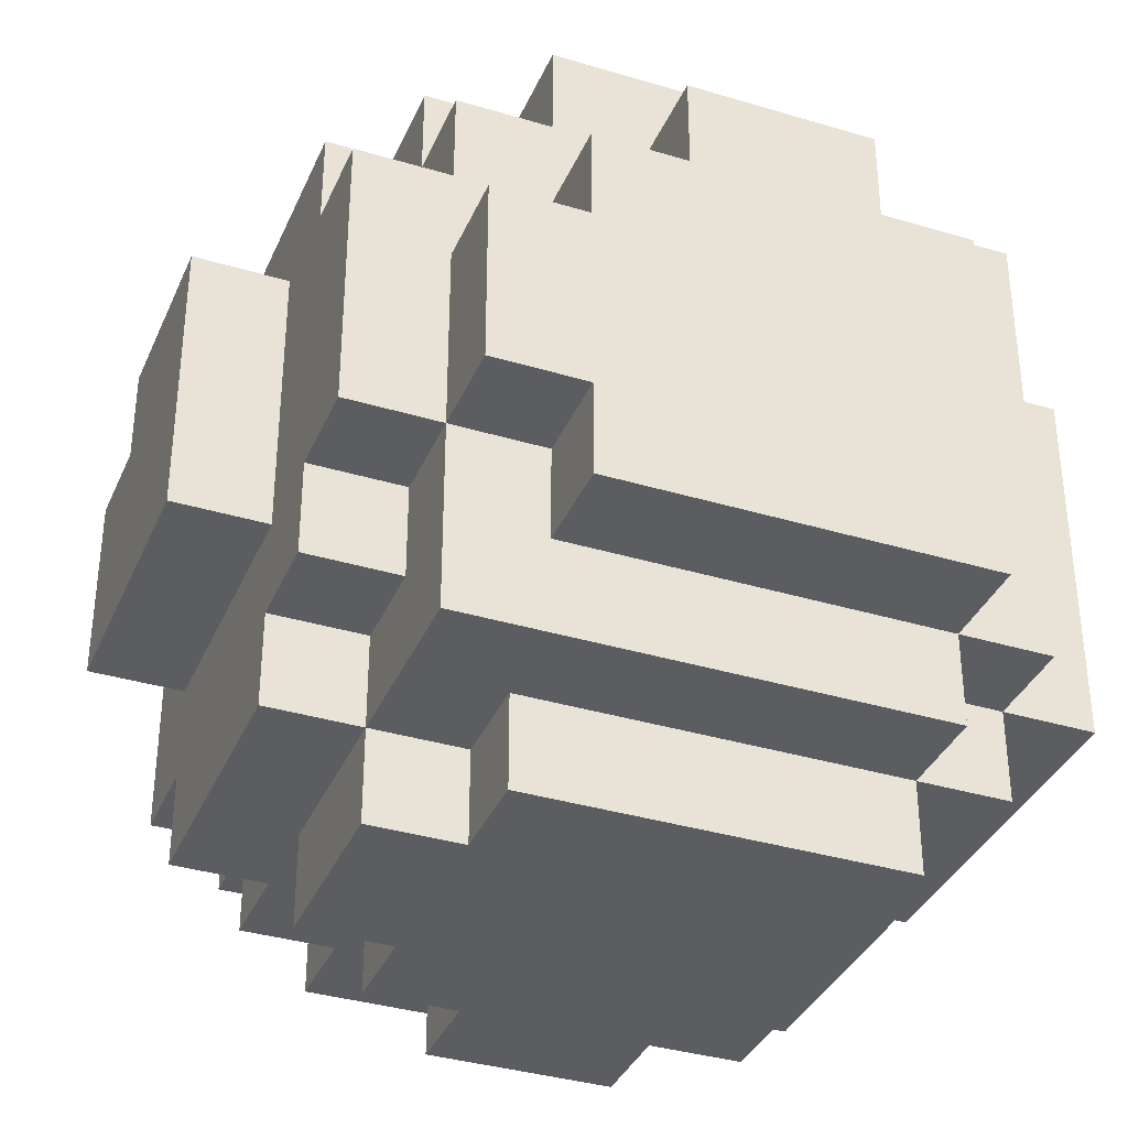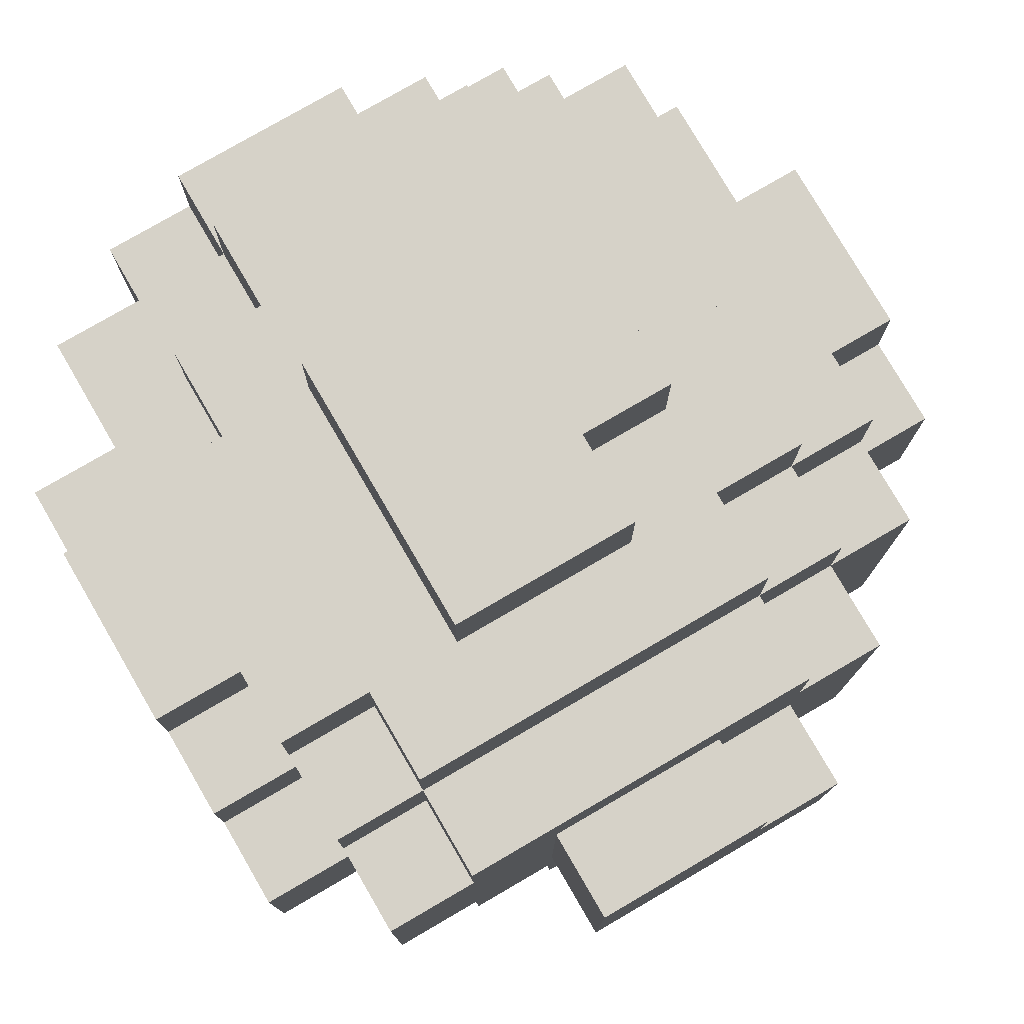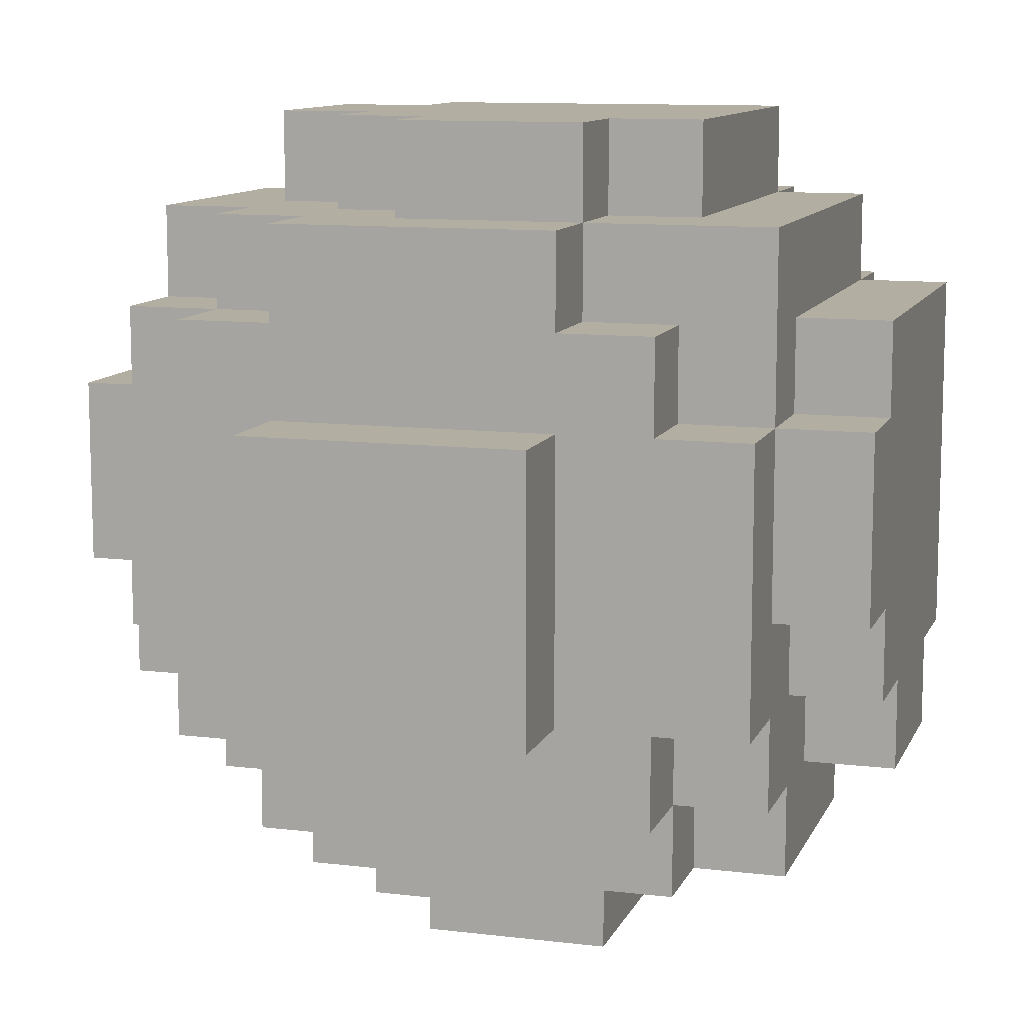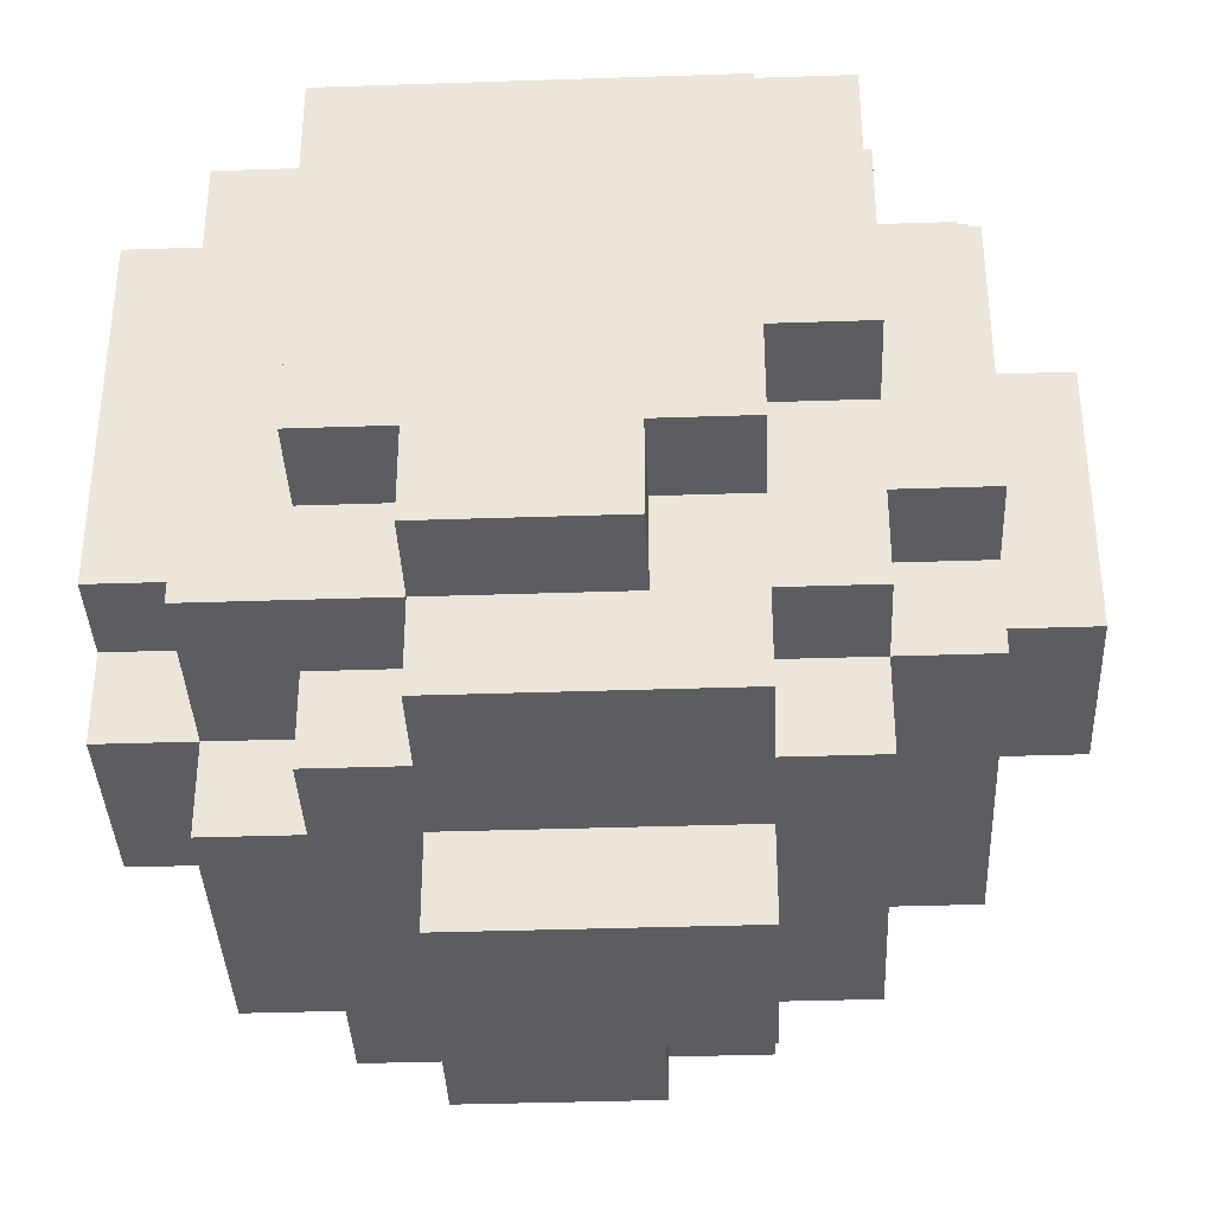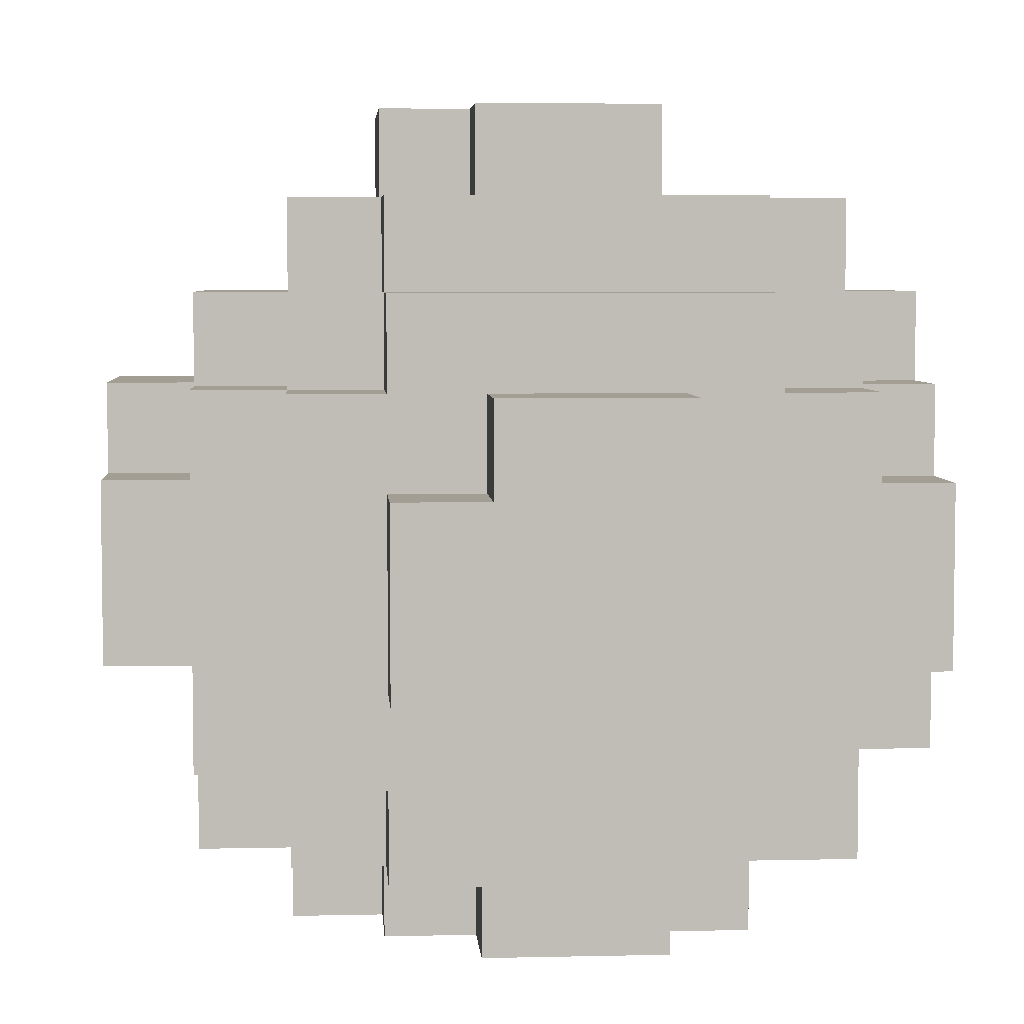
<metadata>
{"format":"obj","ext":"obj","renderer":"f3d","projection":"perspective","resolution":1024,"background":"white","views":[{"elev":-36.1,"azim":68.5,"up":"+Z"},{"elev":78.1,"azim":-120.2,"up":"+Z"},{"elev":10.8,"azim":16.8,"up":"+Y"},{"elev":-37.2,"azim":-177.5,"up":"+Y"},{"elev":5.1,"azim":-4.1,"up":"+Z"}]}
</metadata>
<code>
g bola_chocolate
v -5 7 1
v -5 7 -1
v -5 8 2
v -5 8 1
v -5 10 2
v -5 10 -1
v -4 6 2
v -4 6 -2
v -4 7 3
v -4 7 2
v -4 7 1
v -4 7 -1
v -4 7 -2
v -4 7 -3
v -4 8 2
v -4 8 1
v -4 10 2
v -4 10 -1
v -4 10 -2
v -4 10 -3
v -4 11 3
v -4 11 2
v -4 11 -1
v -4 11 -2
v -4 12 2
v -4 12 -1
v -3 5 2
v -3 5 -2
v -3 6 3
v -3 6 2
v -3 6 -2
v -3 6 -3
v -3 7 4
v -3 7 3
v -3 7 2
v -3 7 -2
v -3 7 -3
v -3 8 -3
v -3 8 -4
v -3 10 -2
v -3 10 -3
v -3 10 -4
v -3 11 4
v -3 11 3
v -3 11 2
v -3 11 -1
v -3 11 -2
v -3 12 3
v -3 12 2
v -3 12 1
v -3 12 -1
v -3 12 -3
v -3 13 1
v -3 13 -1
v -2 4 1
v -2 4 -1
v -2 5 3
v -2 5 2
v -2 5 1
v -2 5 -1
v -2 5 -2
v -2 5 -3
v -2 6 4
v -2 6 3
v -2 6 2
v -2 6 -2
v -2 6 -3
v -2 7 4
v -2 7 3
v -2 7 -3
v -2 7 -4
v -2 8 5
v -2 8 4
v -2 8 -3
v -2 8 -4
v -2 10 5
v -2 10 4
v -2 10 -3
v -2 10 -4
v -2 11 4
v -2 11 3
v -2 11 -3
v -2 11 -4
v -2 12 4
v -2 12 3
v -2 12 2
v -2 12 1
v -2 12 -1
v -2 12 -2
v -2 13 2
v -2 13 1
v -2 13 -1
v -2 13 -2
v -1 4 2
v -1 4 1
v -1 5 2
v -1 5 1
v -1 6 -3
v -1 6 -4
v -1 7 5
v -1 7 4
v -1 7 -3
v -1 7 -4
v -1 8 5
v -1 8 4
v -1 12 3
v -1 12 2
v -1 13 3
v -1 13 2
v 1 4 2
v 1 4 -1
v 1 5 2
v 1 5 -1
v 1 5 -2
v 1 5 -3
v 1 6 -2
v 1 6 -3
v 1 6 -4
v 1 7 5
v 1 7 4
v 1 7 -3
v 1 7 -4
v 1 10 5
v 1 10 4
v 1 11 4
v 1 11 3
v 1 12 4
v 1 12 3
v 1 12 2
v 1 13 3
v 1 13 2
v 2 5 3
v 2 5 2
v 2 5 -1
v 2 5 -2
v 2 6 4
v 2 6 3
v 2 6 2
v 2 6 -1
v 2 6 -2
v 2 7 4
v 2 7 3
v 2 7 -3
v 2 7 -4
v 2 10 4
v 2 10 3
v 2 11 4
v 2 11 3
v 2 11 -2
v 2 11 -3
v 2 11 -4
v 2 12 2
v 2 12 -2
v 2 12 -3
v 2 13 2
v 2 13 -2
v 3 5 2
v 3 5 -1
v 3 6 3
v 3 6 2
v 3 6 1
v 3 6 -1
v 3 6 -3
v 3 7 4
v 3 7 3
v 3 7 2
v 3 7 1
v 3 7 -1
v 3 7 -2
v 3 8 3
v 3 8 2
v 3 10 4
v 3 10 3
v 3 10 2
v 3 11 2
v 3 11 -2
v 3 11 -3
v 3 12 3
v 3 12 -2
v 4 6 1
v 4 6 -1
v 4 7 2
v 4 7 1
v 4 7 -1
v 4 7 -2
v 4 8 3
v 4 8 2
v 4 10 3
v 4 10 2
v 4 11 2
v 4 11 -2
v -2 8 5
v -2 10 5
v -1 7 5
v -1 8 5
v 1 7 5
v 1 10 5
v -3 7 4
v -3 11 4
v -2 6 4
v -2 7 4
v -2 8 4
v -2 10 4
v -2 11 4
v -2 12 4
v -1 7 4
v -1 8 4
v 1 7 4
v 1 10 4
v 1 11 4
v 1 12 4
v 2 6 4
v 2 7 4
v 2 10 4
v 2 11 4
v 3 7 4
v 3 10 4
v -4 7 3
v -4 11 3
v -3 6 3
v -3 7 3
v -3 11 3
v -3 12 3
v -2 5 3
v -2 6 3
v -2 7 3
v -2 11 3
v -2 12 3
v -1 12 3
v -1 13 3
v 1 11 3
v 1 12 3
v 1 13 3
v 2 5 3
v 2 6 3
v 2 7 3
v 2 10 3
v 2 11 3
v 3 6 3
v 3 7 3
v 3 8 3
v 3 10 3
v 3 12 3
v 4 8 3
v 4 10 3
v -5 8 2
v -5 10 2
v -4 6 2
v -4 7 2
v -4 8 2
v -4 10 2
v -4 11 2
v -4 12 2
v -3 5 2
v -3 6 2
v -3 7 2
v -3 11 2
v -3 12 2
v -2 5 2
v -2 6 2
v -2 12 2
v -2 13 2
v -1 4 2
v -1 5 2
v -1 12 2
v -1 13 2
v 1 4 2
v 1 5 2
v 1 12 2
v 1 13 2
v 2 5 2
v 2 6 2
v 2 12 2
v 2 13 2
v 3 5 2
v 3 6 2
v 3 7 2
v 3 8 2
v 3 10 2
v 3 11 2
v 4 7 2
v 4 8 2
v 4 10 2
v 4 11 2
v -5 7 1
v -5 8 1
v -4 7 1
v -4 8 1
v -3 12 1
v -3 13 1
v -2 4 1
v -2 5 1
v -2 12 1
v -2 13 1
v -1 4 1
v -1 5 1
v 3 6 1
v 3 7 1
v 4 6 1
v 4 7 1
v -5 7 -1
v -5 10 -1
v -4 7 -1
v -4 10 -1
v -4 11 -1
v -4 12 -1
v -3 11 -1
v -3 12 -1
v -3 13 -1
v -2 4 -1
v -2 5 -1
v -2 12 -1
v -2 13 -1
v 1 4 -1
v 1 5 -1
v 2 5 -1
v 2 6 -1
v 3 5 -1
v 3 6 -1
v 3 7 -1
v 4 6 -1
v 4 7 -1
v -4 6 -2
v -4 7 -2
v -4 10 -2
v -4 11 -2
v -3 5 -2
v -3 6 -2
v -3 7 -2
v -3 10 -2
v -3 11 -2
v -2 5 -2
v -2 6 -2
v -2 12 -2
v -2 13 -2
v 1 5 -2
v 1 6 -2
v 2 5 -2
v 2 6 -2
v 2 11 -2
v 2 12 -2
v 2 13 -2
v 3 7 -2
v 3 11 -2
v 3 12 -2
v 4 7 -2
v 4 11 -2
v -4 7 -3
v -4 10 -3
v -3 6 -3
v -3 7 -3
v -3 8 -3
v -3 10 -3
v -3 12 -3
v -2 5 -3
v -2 6 -3
v -2 7 -3
v -2 8 -3
v -2 10 -3
v -2 11 -3
v -1 6 -3
v -1 7 -3
v 1 5 -3
v 1 6 -3
v 1 7 -3
v 2 7 -3
v 2 11 -3
v 2 12 -3
v 3 6 -3
v 3 11 -3
v -3 8 -4
v -3 10 -4
v -2 7 -4
v -2 8 -4
v -2 10 -4
v -2 11 -4
v -1 6 -4
v -1 7 -4
v 1 6 -4
v 1 7 -4
v 2 7 -4
v 2 11 -4
v -1 4 2
v 1 4 2
v -2 4 1
v -1 4 1
v -2 4 -1
v 1 4 -1
v -2 5 3
v 2 5 3
v -3 5 2
v -2 5 2
v -1 5 2
v 1 5 2
v 2 5 2
v 3 5 2
v -2 5 1
v -1 5 1
v -2 5 -1
v 1 5 -1
v 2 5 -1
v 3 5 -1
v -3 5 -2
v -2 5 -2
v 1 5 -2
v 2 5 -2
v -2 5 -3
v 1 5 -3
v -2 6 4
v 2 6 4
v -3 6 3
v -2 6 3
v 2 6 3
v 3 6 3
v -4 6 2
v -3 6 2
v -2 6 2
v 2 6 2
v 3 6 2
v 3 6 1
v 4 6 1
v 2 6 -1
v 3 6 -1
v 4 6 -1
v -4 6 -2
v -3 6 -2
v -2 6 -2
v 1 6 -2
v 2 6 -2
v -3 6 -3
v -2 6 -3
v -1 6 -3
v 1 6 -3
v 3 6 -3
v -1 6 -4
v 1 6 -4
v -1 7 5
v 1 7 5
v -3 7 4
v -2 7 4
v -1 7 4
v 1 7 4
v 2 7 4
v 3 7 4
v -4 7 3
v -3 7 3
v -2 7 3
v 2 7 3
v 3 7 3
v -4 7 2
v -3 7 2
v 3 7 2
v 4 7 2
v -5 7 1
v -4 7 1
v 3 7 1
v 4 7 1
v -5 7 -1
v -4 7 -1
v 3 7 -1
v 4 7 -1
v -4 7 -2
v -3 7 -2
v 3 7 -2
v 4 7 -2
v -4 7 -3
v -3 7 -3
v -2 7 -3
v -1 7 -3
v 1 7 -3
v 2 7 -3
v -2 7 -4
v -1 7 -4
v 1 7 -4
v 2 7 -4
v -2 8 5
v -1 8 5
v -2 8 4
v -1 8 4
v 3 8 3
v 4 8 3
v -5 8 2
v -4 8 2
v 3 8 2
v 4 8 2
v -5 8 1
v -4 8 1
v -3 8 -3
v -2 8 -3
v -3 8 -4
v -2 8 -4
v -2 10 5
v 1 10 5
v -2 10 4
v 1 10 4
v 2 10 4
v 3 10 4
v 2 10 3
v 3 10 3
v 4 10 3
v -5 10 2
v -4 10 2
v 3 10 2
v 4 10 2
v -5 10 -1
v -4 10 -1
v -4 10 -2
v -3 10 -2
v -4 10 -3
v -3 10 -3
v -2 10 -3
v -3 10 -4
v -2 10 -4
v -3 11 4
v -2 11 4
v 1 11 4
v 2 11 4
v -4 11 3
v -3 11 3
v -2 11 3
v 1 11 3
v 2 11 3
v -4 11 2
v -3 11 2
v 3 11 2
v 4 11 2
v -4 11 -1
v -3 11 -1
v -4 11 -2
v -3 11 -2
v 2 11 -2
v 3 11 -2
v 4 11 -2
v -2 11 -3
v 2 11 -3
v 3 11 -3
v -2 11 -4
v 2 11 -4
v -2 12 4
v 1 12 4
v -3 12 3
v -2 12 3
v -1 12 3
v 1 12 3
v 3 12 3
v -4 12 2
v -3 12 2
v -2 12 2
v -1 12 2
v 1 12 2
v 2 12 2
v -3 12 1
v -2 12 1
v -4 12 -1
v -3 12 -1
v -2 12 -1
v -2 12 -2
v 2 12 -2
v 3 12 -2
v -3 12 -3
v 2 12 -3
v -1 13 3
v 1 13 3
v -2 13 2
v -1 13 2
v 1 13 2
v 2 13 2
v -3 13 1
v -2 13 1
v -3 13 -1
v -2 13 -1
v -2 13 -2
v 2 13 -2
f 4 2 1
f 5 4 3
f 6 2 4
f 6 4 5
f 10 8 7
f 11 8 10
f 12 8 11
f 13 8 12
f 15 10 9
f 15 11 10
f 16 11 15
f 17 15 9
f 18 14 13
f 18 13 12
f 19 14 18
f 20 14 19
f 21 17 9
f 21 18 17
f 21 19 18
f 22 19 21
f 23 19 22
f 24 19 23
f 25 23 22
f 26 23 25
f 30 28 27
f 31 28 30
f 34 30 29
f 35 30 34
f 36 32 31
f 37 32 36
f 41 39 38
f 42 39 41
f 43 34 33
f 44 34 43
f 47 41 40
f 48 45 44
f 49 45 48
f 51 47 46
f 52 41 47
f 52 47 51
f 53 51 50
f 54 51 53
f 59 56 55
f 60 56 59
f 64 58 57
f 65 58 64
f 66 62 61
f 67 62 66
f 68 64 63
f 69 64 68
f 74 71 70
f 75 71 74
f 76 73 72
f 77 73 76
f 82 79 78
f 83 79 82
f 84 81 80
f 85 81 84
f 90 87 86
f 91 87 90
f 92 89 88
f 93 89 92
f 96 95 94
f 97 95 96
f 102 99 98
f 103 99 102
f 104 101 100
f 105 101 104
f 108 107 106
f 109 107 108
f 110 111 112
f 112 111 113
f 114 115 116
f 116 115 117
f 117 118 121
f 121 118 122
f 119 120 123
f 123 120 124
f 125 126 127
f 127 126 128
f 128 129 130
f 130 129 131
f 132 133 137
f 137 133 138
f 134 135 139
f 139 135 140
f 136 137 141
f 141 137 142
f 145 146 147
f 147 146 148
f 143 144 150
f 150 144 151
f 149 150 153
f 153 150 154
f 152 153 155
f 155 153 156
f 157 158 160
f 160 158 161
f 161 158 162
f 159 160 165
f 160 161 165
f 165 161 166
f 166 161 167
f 162 163 168
f 168 163 169
f 164 165 170
f 165 166 170
f 170 166 171
f 164 170 172
f 172 170 173
f 173 174 175
f 169 163 176
f 176 163 177
f 173 175 178
f 175 176 178
f 178 176 179
f 180 181 183
f 183 181 184
f 182 183 187
f 184 185 187
f 183 184 187
f 186 187 188
f 187 185 189
f 188 187 189
f 189 185 190
f 190 185 191
f 195 193 192
f 196 195 194
f 197 193 195
f 197 195 196
f 201 199 198
f 202 199 201
f 203 199 202
f 204 199 203
f 206 201 200
f 206 202 201
f 207 202 206
f 208 206 200
f 209 205 204
f 209 204 203
f 210 205 209
f 211 205 210
f 212 208 200
f 212 209 208
f 212 210 209
f 213 210 212
f 214 210 213
f 215 210 214
f 216 214 213
f 217 214 216
f 221 219 218
f 222 219 221
f 225 221 220
f 226 221 225
f 227 223 222
f 228 223 227
f 232 230 229
f 233 230 232
f 234 225 224
f 235 225 234
f 238 232 231
f 239 236 235
f 240 236 239
f 242 238 237
f 243 232 238
f 243 238 242
f 244 242 241
f 245 242 244
f 250 247 246
f 251 247 250
f 255 249 248
f 256 249 255
f 257 253 252
f 258 253 257
f 259 255 254
f 260 255 259
f 265 262 261
f 266 262 265
f 267 264 263
f 268 264 267
f 273 270 269
f 274 270 273
f 275 272 271
f 276 272 275
f 281 278 277
f 282 278 281
f 283 280 279
f 284 280 283
f 287 286 285
f 288 286 287
f 293 290 289
f 294 290 293
f 295 292 291
f 296 292 295
f 299 298 297
f 300 298 299
f 301 302 303
f 303 302 304
f 305 306 307
f 307 306 308
f 308 309 312
f 312 309 313
f 310 311 314
f 314 311 315
f 316 317 318
f 318 317 319
f 319 320 321
f 321 320 322
f 323 324 328
f 328 324 329
f 325 326 330
f 330 326 331
f 327 328 332
f 332 328 333
f 336 337 338
f 338 337 339
f 334 335 341
f 341 335 342
f 340 341 344
f 344 341 345
f 343 344 346
f 346 344 347
f 348 349 351
f 351 349 352
f 352 349 353
f 350 351 356
f 351 352 356
f 356 352 357
f 357 352 358
f 353 354 359
f 359 354 360
f 355 356 361
f 356 357 361
f 361 357 362
f 355 361 363
f 363 361 364
f 364 365 366
f 360 354 367
f 367 354 368
f 364 366 369
f 366 367 369
f 369 367 370
f 371 372 374
f 374 372 375
f 373 374 378
f 375 376 378
f 374 375 378
f 377 378 379
f 378 376 380
f 379 378 380
f 380 376 381
f 381 376 382
f 386 384 383
f 387 386 385
f 388 384 386
f 388 386 387
f 392 390 389
f 393 390 392
f 394 390 393
f 395 390 394
f 397 392 391
f 397 393 392
f 398 393 397
f 399 397 391
f 400 396 395
f 400 395 394
f 401 396 400
f 402 396 401
f 403 399 391
f 403 400 399
f 403 401 400
f 404 401 403
f 405 401 404
f 406 401 405
f 407 405 404
f 408 405 407
f 412 410 409
f 413 410 412
f 416 412 411
f 417 412 416
f 418 414 413
f 419 414 418
f 423 421 420
f 424 421 423
f 425 416 415
f 426 416 425
f 429 423 422
f 430 427 426
f 431 427 430
f 433 429 428
f 434 423 429
f 434 429 433
f 435 433 432
f 436 433 435
f 441 438 437
f 442 438 441
f 446 440 439
f 447 440 446
f 448 444 443
f 449 444 448
f 450 446 445
f 451 446 450
f 456 453 452
f 457 453 456
f 458 455 454
f 459 455 458
f 464 461 460
f 465 461 464
f 466 463 462
f 467 463 466
f 472 469 468
f 473 469 472
f 474 471 470
f 475 471 474
f 478 477 476
f 479 477 478
f 484 481 480
f 485 481 484
f 486 483 482
f 487 483 486
f 490 489 488
f 491 489 490
f 492 493 494
f 494 493 495
f 496 497 498
f 498 497 499
f 499 500 503
f 503 500 504
f 501 502 505
f 505 502 506
f 507 508 509
f 509 508 510
f 510 511 512
f 512 511 513
f 514 515 519
f 519 515 520
f 516 517 521
f 521 517 522
f 518 519 523
f 523 519 524
f 527 528 529
f 529 528 530
f 525 526 532
f 532 526 533
f 531 532 535
f 535 532 536
f 534 535 537
f 537 535 538
f 539 540 542
f 542 540 543
f 543 540 544
f 541 542 547
f 542 543 547
f 547 543 548
f 548 543 549
f 544 545 550
f 550 545 551
f 546 547 552
f 547 548 552
f 552 548 553
f 546 552 554
f 554 552 555
f 555 556 557
f 551 545 558
f 558 545 559
f 555 557 560
f 557 558 560
f 560 558 561
f 562 563 565
f 565 563 566
f 564 565 569
f 566 567 569
f 565 566 569
f 568 569 570
f 569 567 571
f 570 569 571
f 571 567 572
f 572 567 573

</code>
